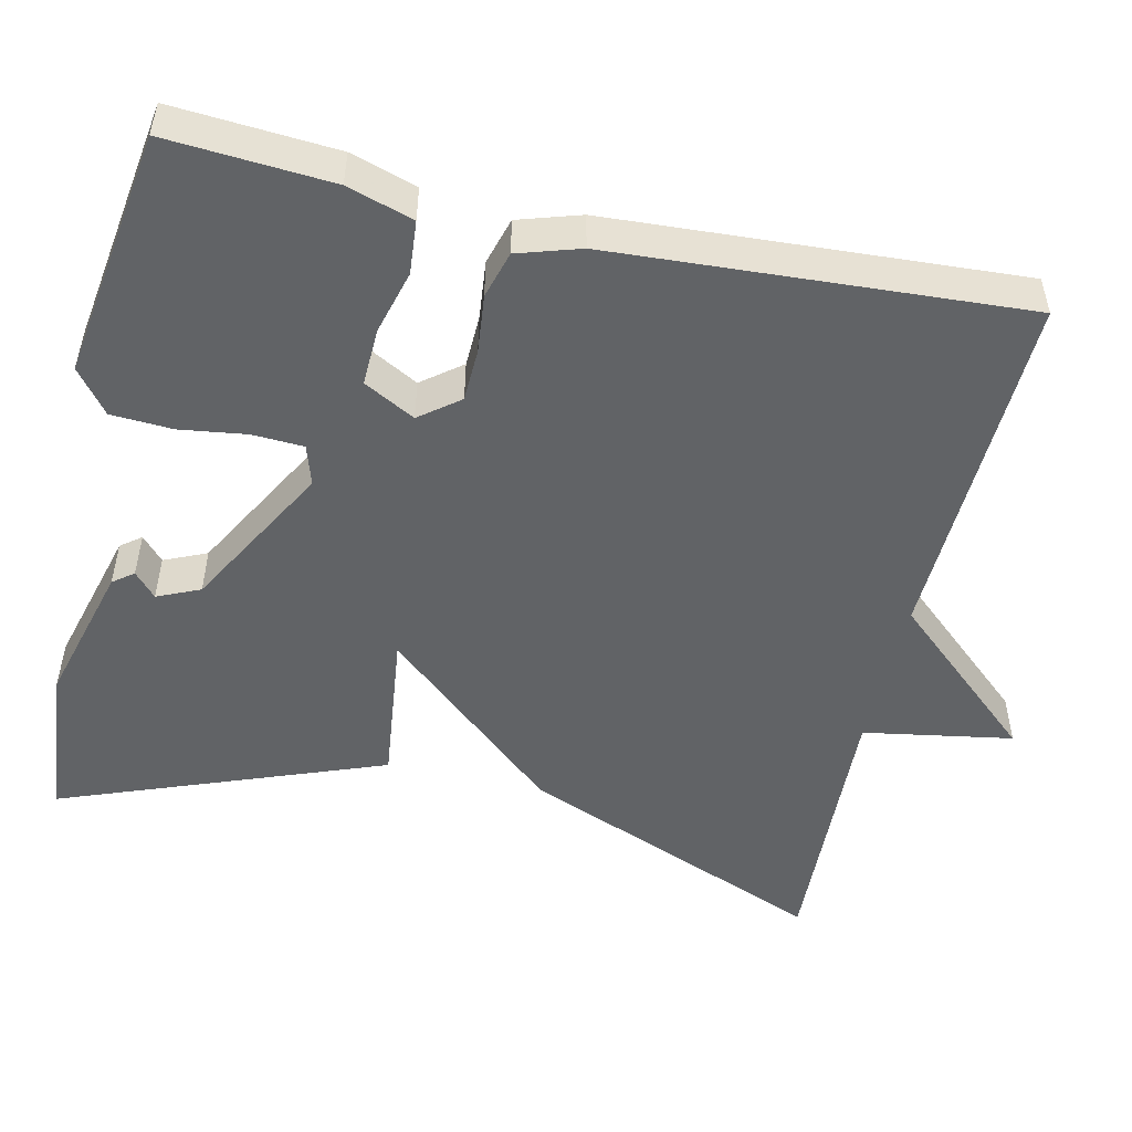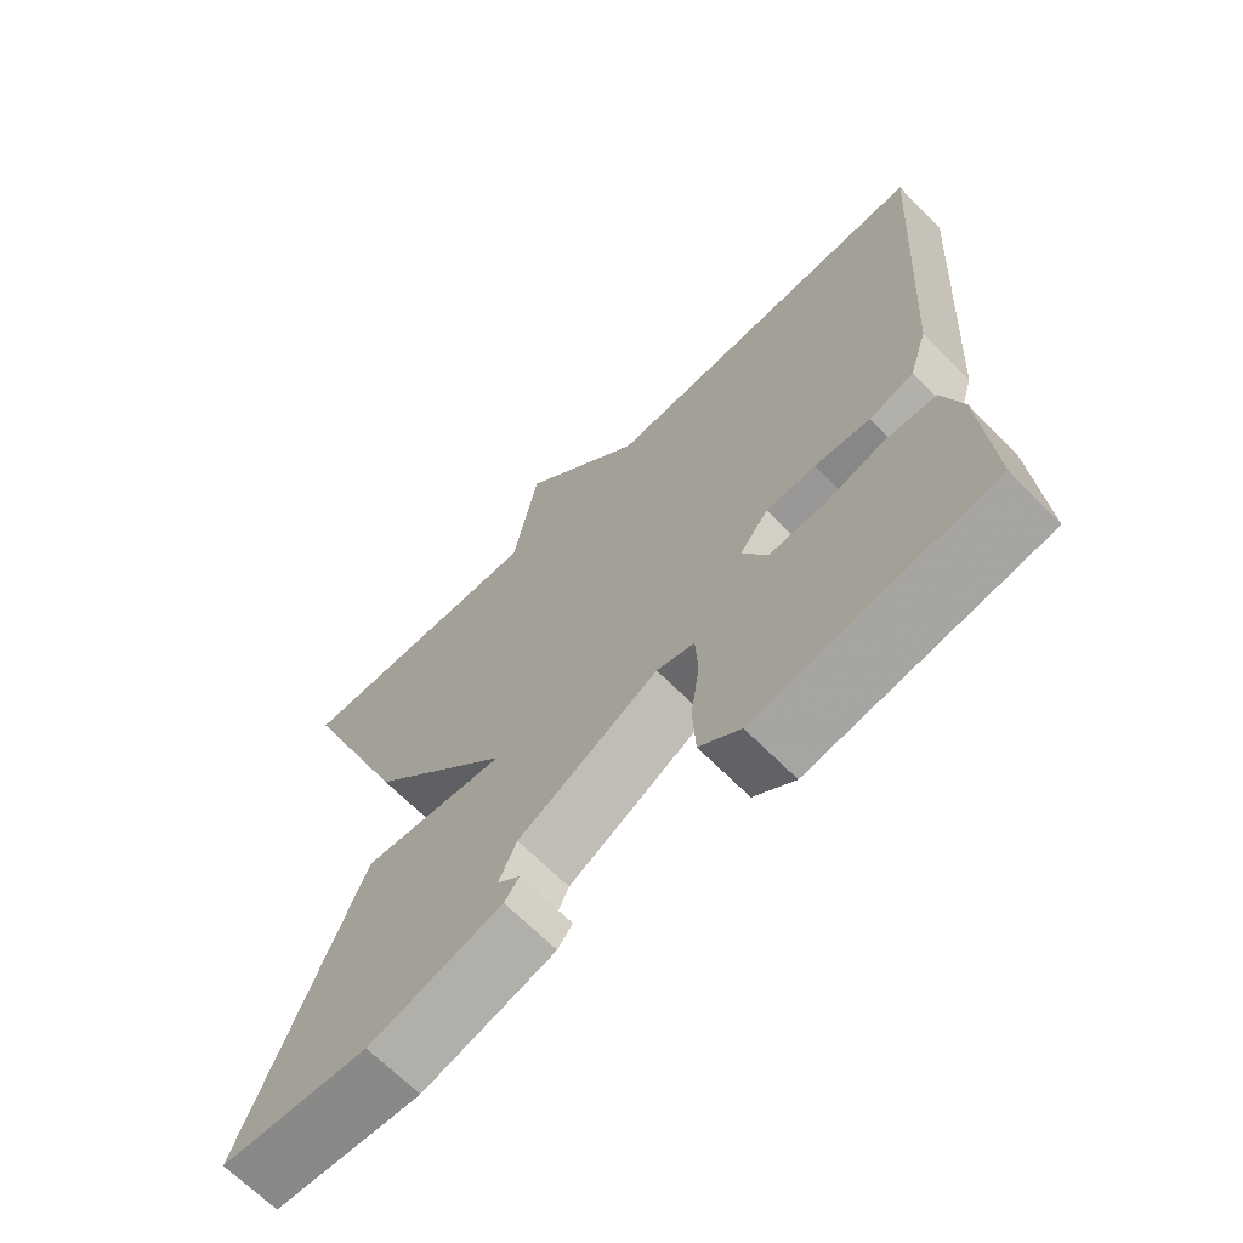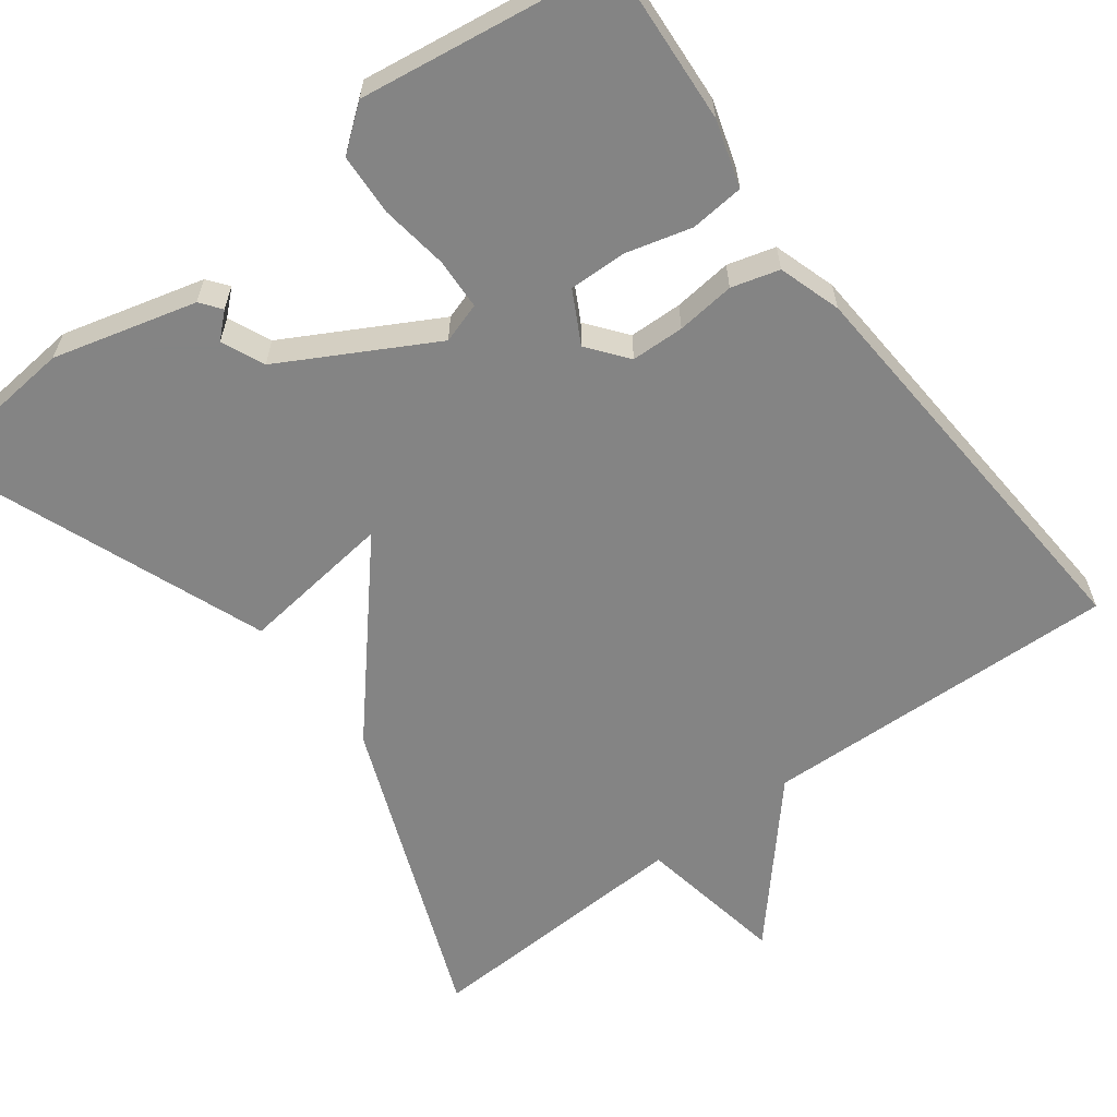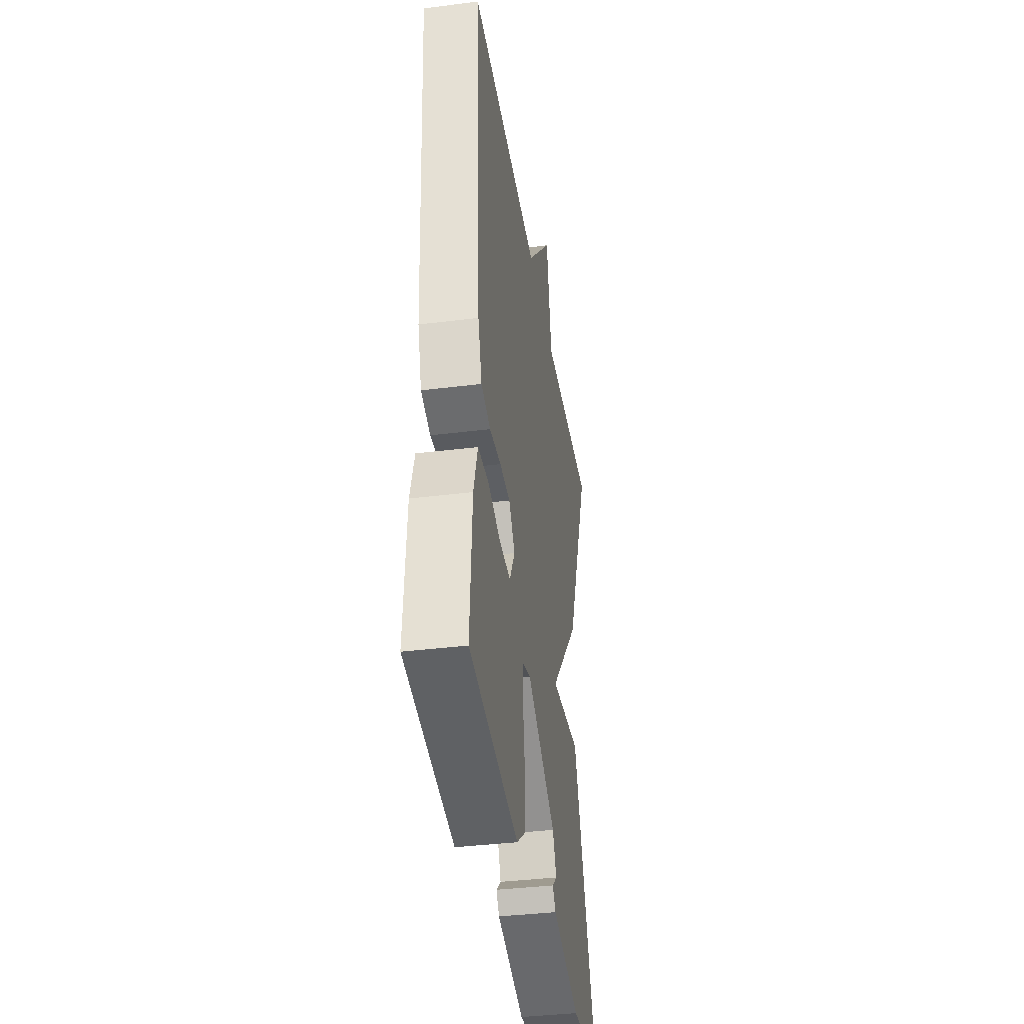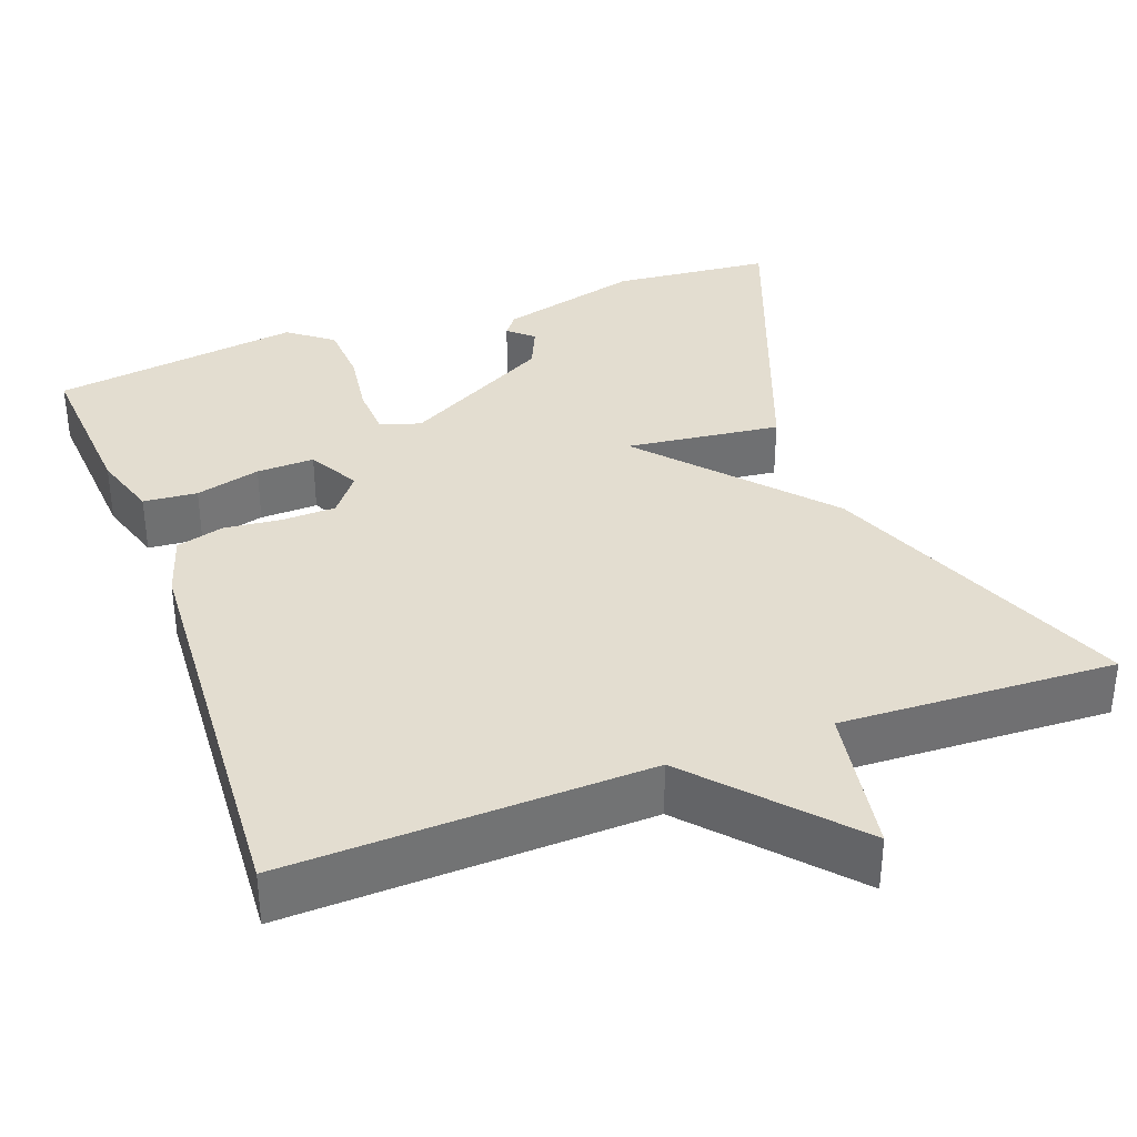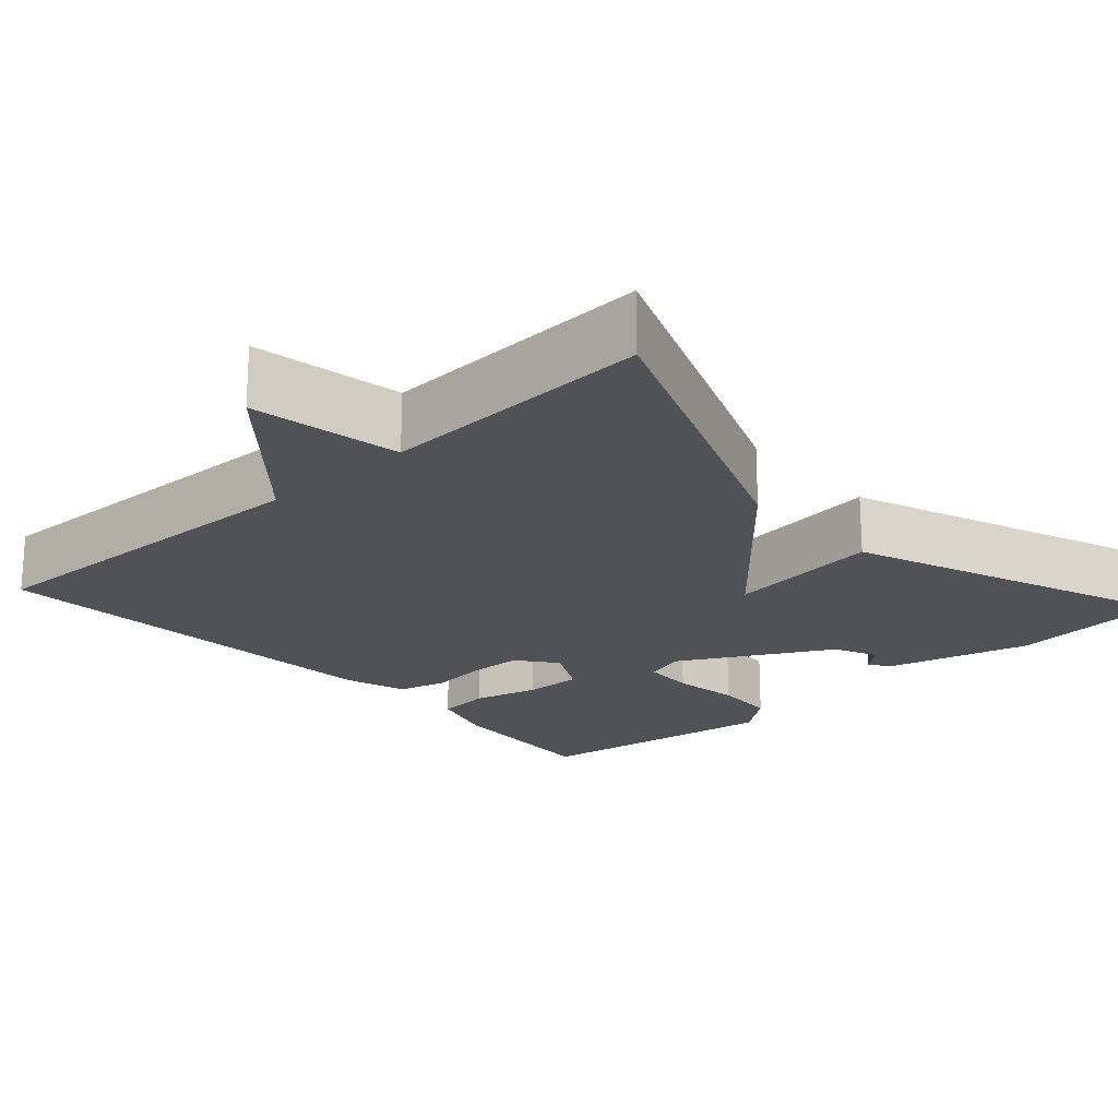
<metadata>
{"format":"obj","ext":"obj","renderer":"f3d","projection":"perspective","resolution":1024,"background":"white","views":[{"elev":-50.8,"azim":-102.9,"up":"+Y"},{"elev":-67.3,"azim":-135.3,"up":"+Z"},{"elev":-61.3,"azim":-143.0,"up":"+Y"},{"elev":-38.2,"azim":-81.0,"up":"+Z"},{"elev":35.5,"azim":-20.4,"up":"+Y"},{"elev":-20.7,"azim":42.3,"up":"+Y"}]}
</metadata>
<code>
v 0.5 0.07 -0.5
v 0.299 0.07 -0.519
v 0.119 0.07 -0.471
v 0.099 0.07 -0.445
v 0.13 0.07 -0.417
v 0.106 0.07 -0.363
v -0.083 0.07 -0.259
v -0.134 0.07 -0.275
v -0.137 0.07 -0.34
v -0.125 0.07 -0.425
v -0.129 0.07 -0.503
v -0.184 0.07 -0.546
v -0.5 0.07 -0.5
v -0.486 0.07 -0.291
v -0.46 0.07 -0.207
v -0.392 0.07 -0.201
v -0.31 0.07 -0.223
v -0.237 0.07 -0.225
v -0.202 0.07 -0.16
v -0.241 0.07 -0.11
v -0.308 0.07 -0.108
v -0.382 0.07 -0.116
v -0.442 0.07 -0.099
v -0.467 0.07 -0.02
v -0.5 0.07 0.5
v -0.046 0.07 0.485
v 0.121 0.07 0.674
v 0.154 0.07 0.485
v 0.5 0.07 0.5
v 0.344 0.07 0.109
v 0.149 0.07 -0.115
v 0.344 0.07 -0.091
v 0.5 0 -0.5
v 0.299 0 -0.519
v 0.119 0 -0.471
v 0.099 0 -0.445
v 0.13 0 -0.417
v 0.106 0 -0.363
v -0.083 0 -0.259
v -0.134 0 -0.275
v -0.137 0 -0.34
v -0.125 0 -0.425
v -0.129 0 -0.503
v -0.184 0 -0.546
v -0.5 0 -0.5
v -0.486 0 -0.291
v -0.46 0 -0.207
v -0.392 0 -0.201
v -0.31 0 -0.223
v -0.237 0 -0.225
v -0.202 0 -0.16
v -0.241 0 -0.11
v -0.308 0 -0.108
v -0.382 0 -0.116
v -0.442 0 -0.099
v -0.467 0 -0.02
v -0.5 0 0.5
v -0.046 0 0.485
v 0.121 0 0.674
v 0.154 0 0.485
v 0.5 0 0.5
v 0.344 0 0.109
v 0.149 0 -0.115
v 0.344 0 -0.091
f 31 32 1 2
f 28 29 30 31
f 26 27 28 31
f 25 26 31
f 24 25 31
f 23 24 31
f 21 22 23
f 20 21 23 31
f 19 20 31
f 18 19 31
f 15 16 17
f 14 15 17
f 13 14 17
f 12 13 17
f 11 12 17
f 10 11 17
f 9 10 17
f 8 9 17 18
f 7 8 18 31
f 2 3 4 5
f 2 5 6
f 31 2 6
f 6 7 31
f 34 33 64 63
f 63 62 61 60
f 63 60 59 58
f 63 58 57
f 63 57 56
f 63 56 55
f 55 54 53
f 63 55 53 52
f 63 52 51
f 63 51 50
f 49 48 47
f 49 47 46
f 49 46 45
f 49 45 44
f 49 44 43
f 49 43 42
f 49 42 41
f 50 49 41 40
f 63 50 40 39
f 37 36 35 34
f 38 37 34
f 38 34 63
f 63 39 38
f 1 33 34 2
f 2 34 35 3
f 3 35 36 4
f 4 36 37 5
f 5 37 38 6
f 6 38 39 7
f 7 39 40 8
f 8 40 41 9
f 9 41 42 10
f 10 42 43 11
f 11 43 44 12
f 12 44 45 13
f 13 45 46 14
f 14 46 47 15
f 15 47 48 16
f 16 48 49 17
f 17 49 50 18
f 18 50 51 19
f 19 51 52 20
f 20 52 53 21
f 21 53 54 22
f 22 54 55 23
f 23 55 56 24
f 24 56 57 25
f 25 57 58 26
f 26 58 59 27
f 27 59 60 28
f 28 60 61 29
f 29 61 62 30
f 30 62 63 31
f 31 63 64 32
f 32 64 33 1

</code>
